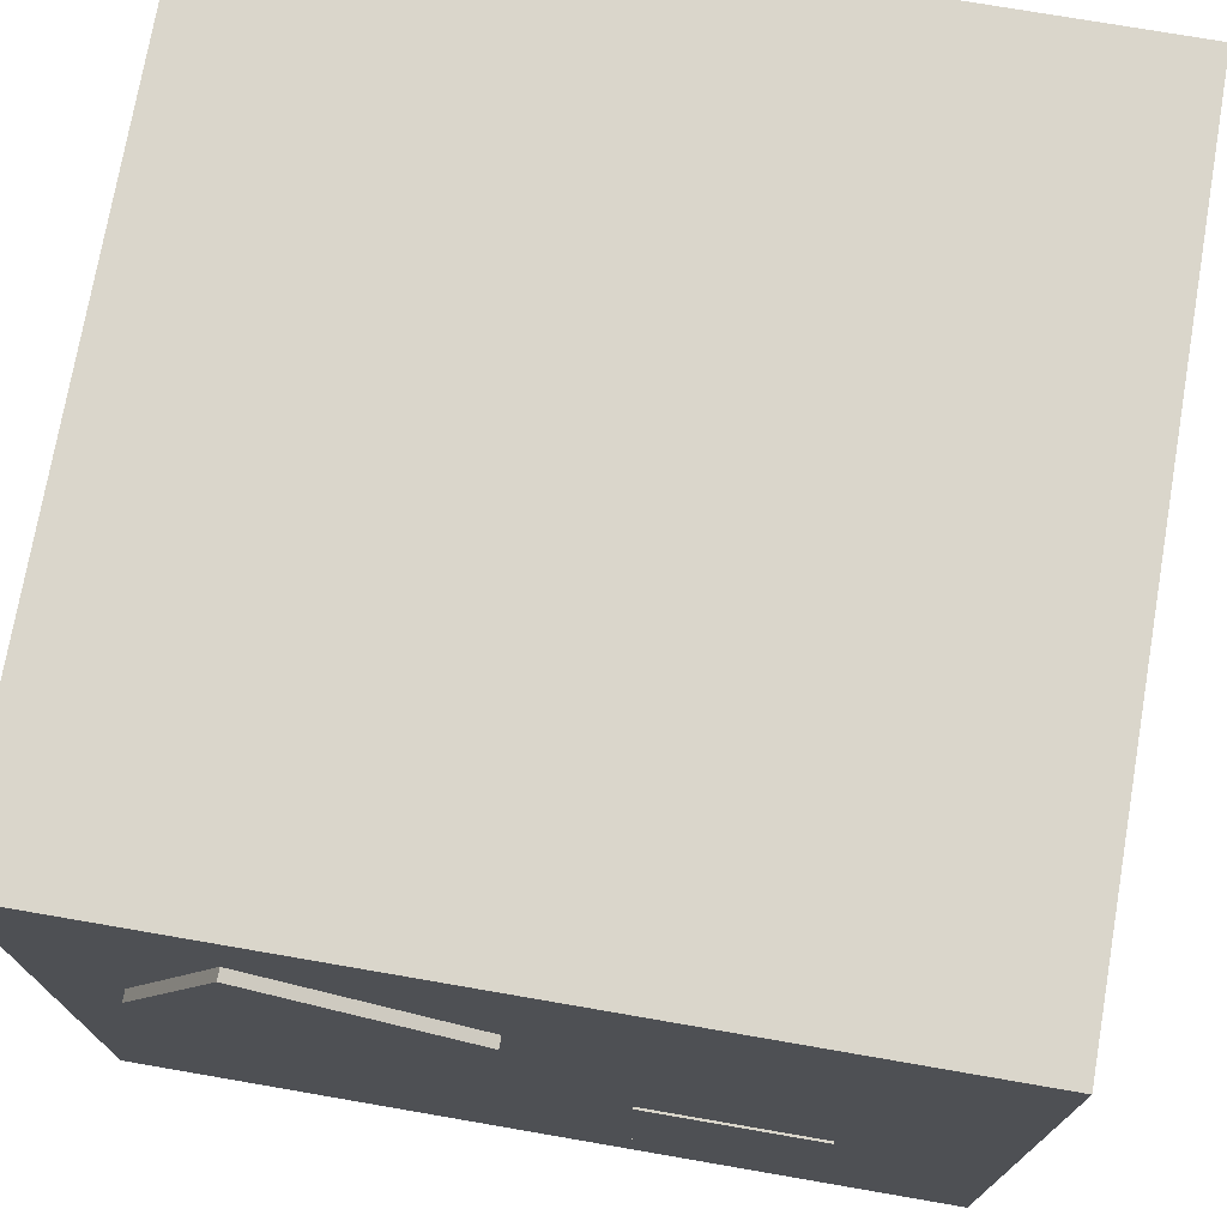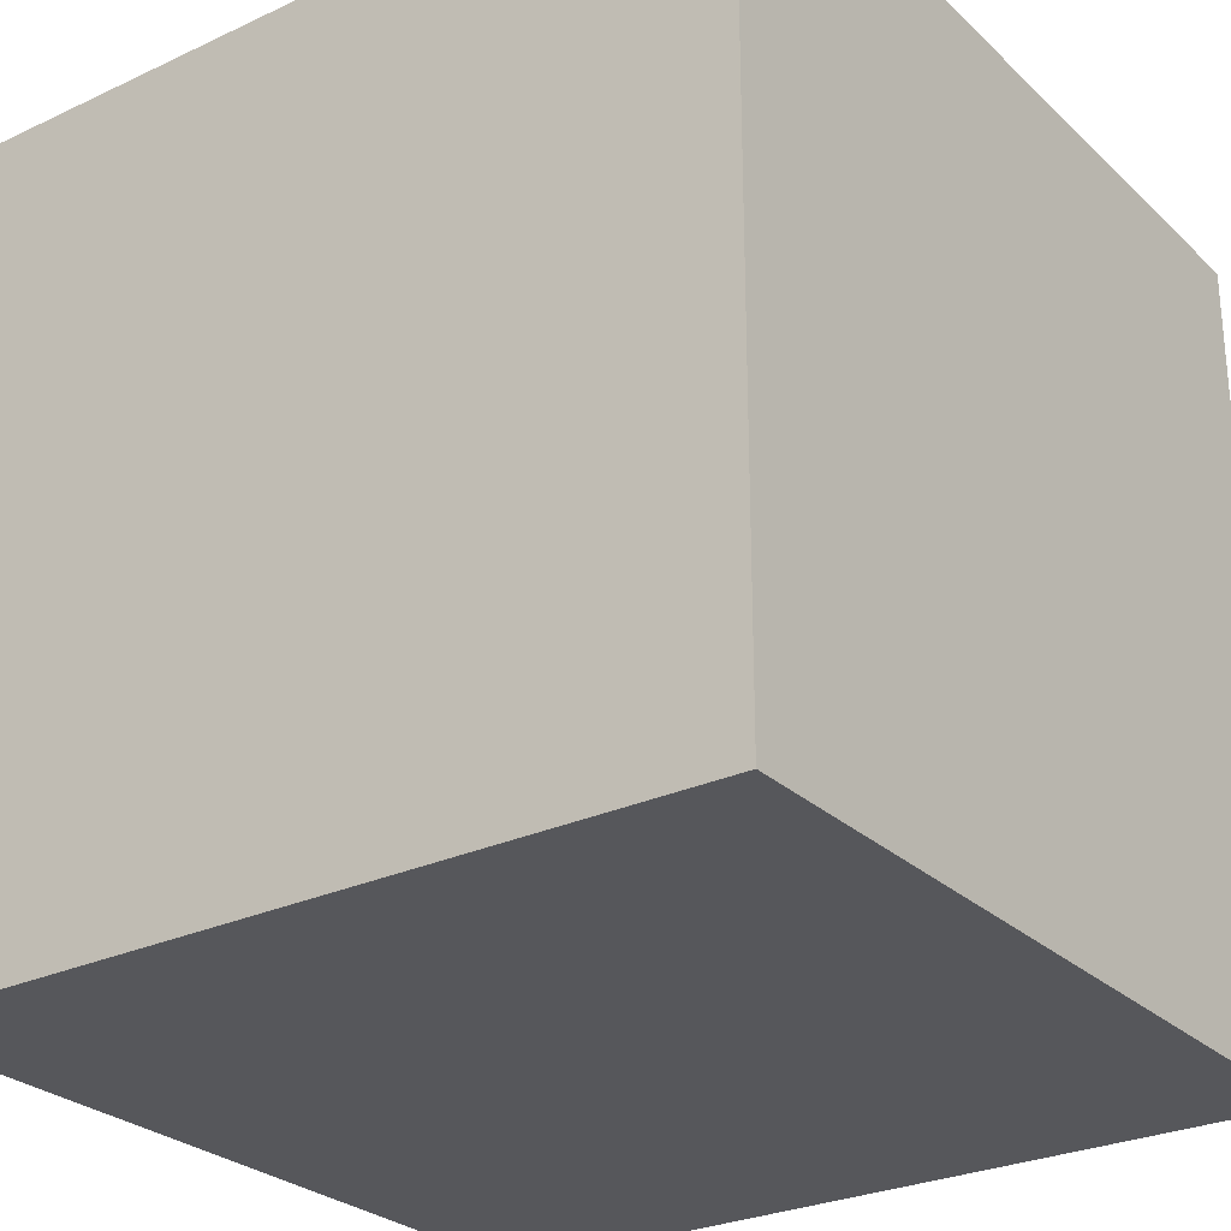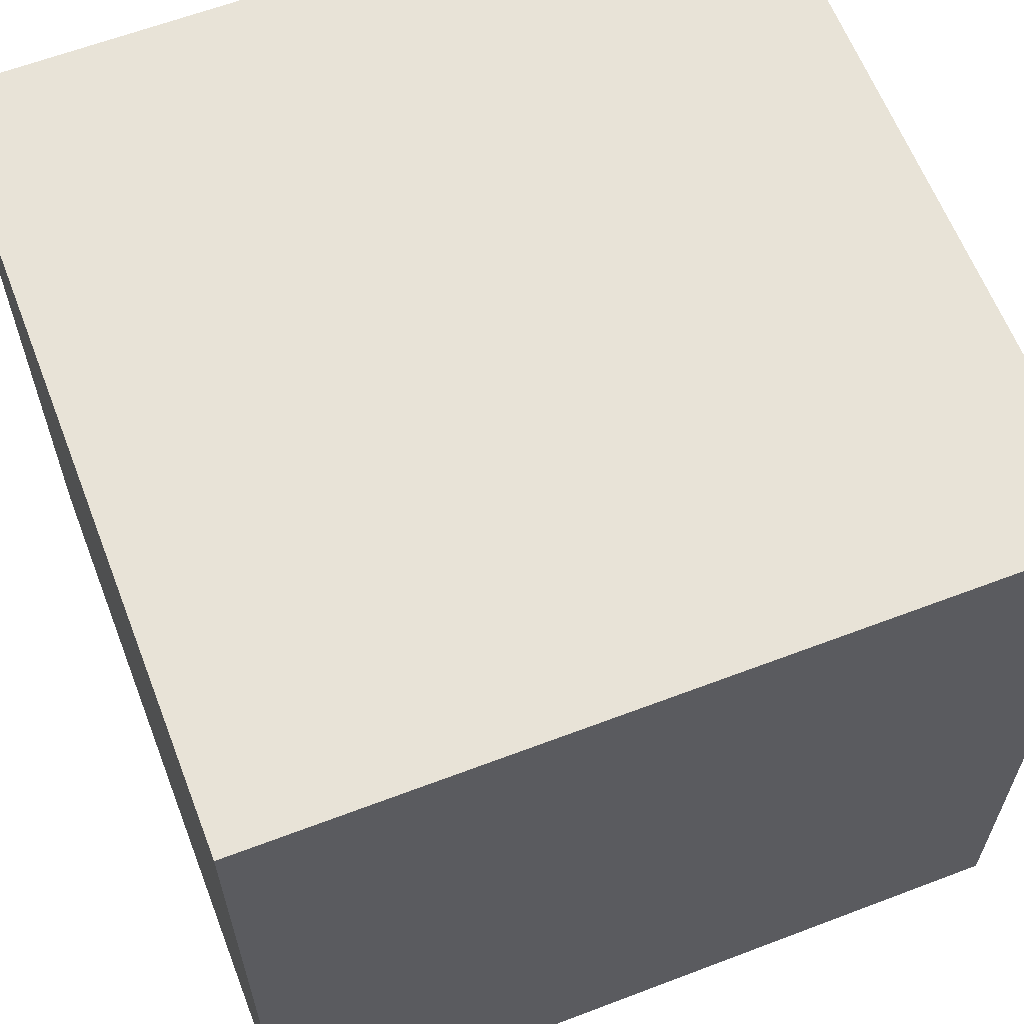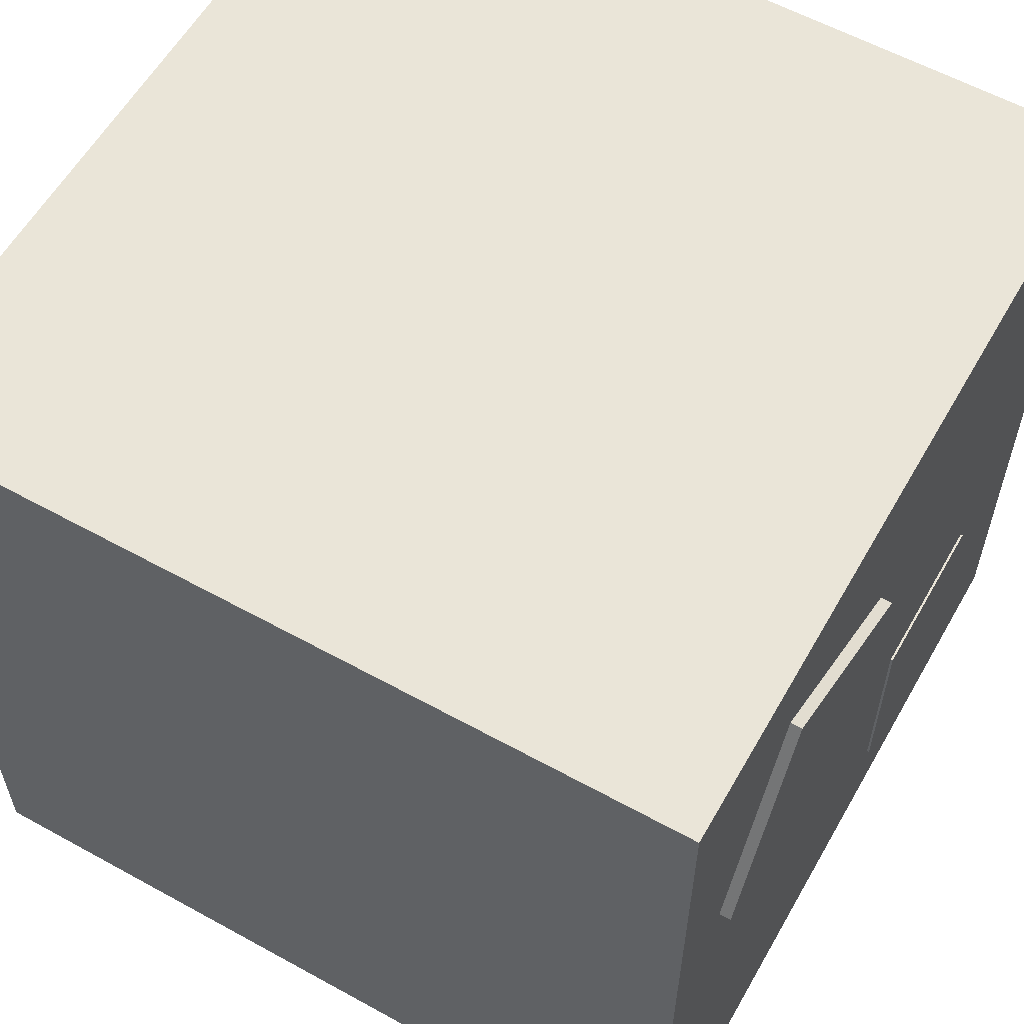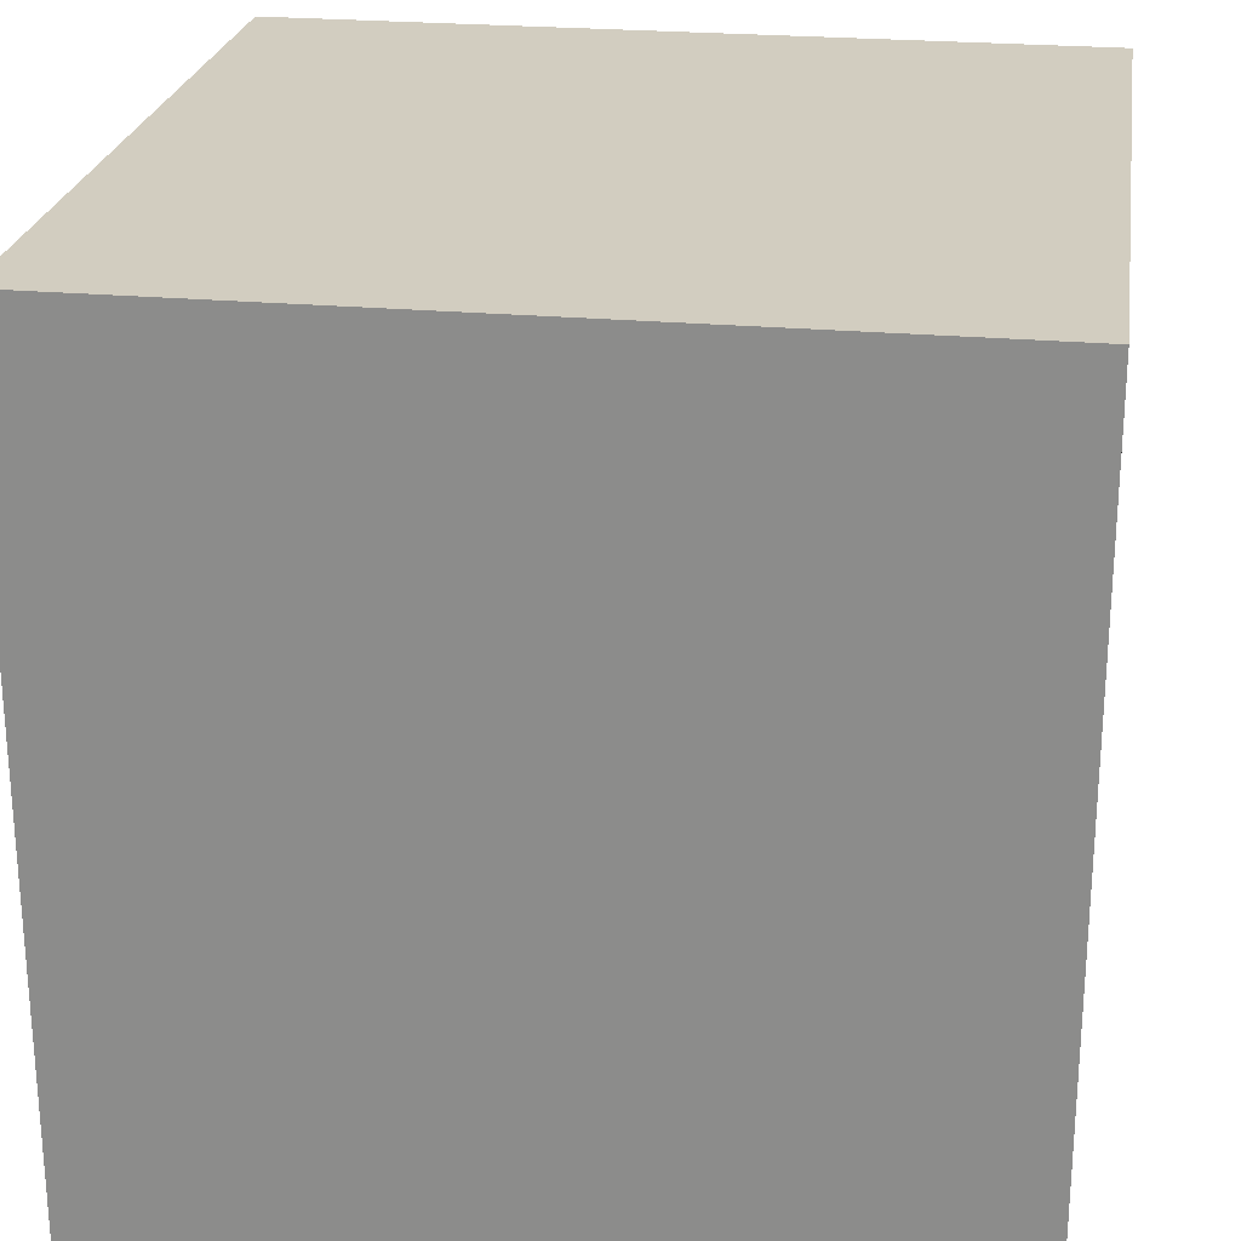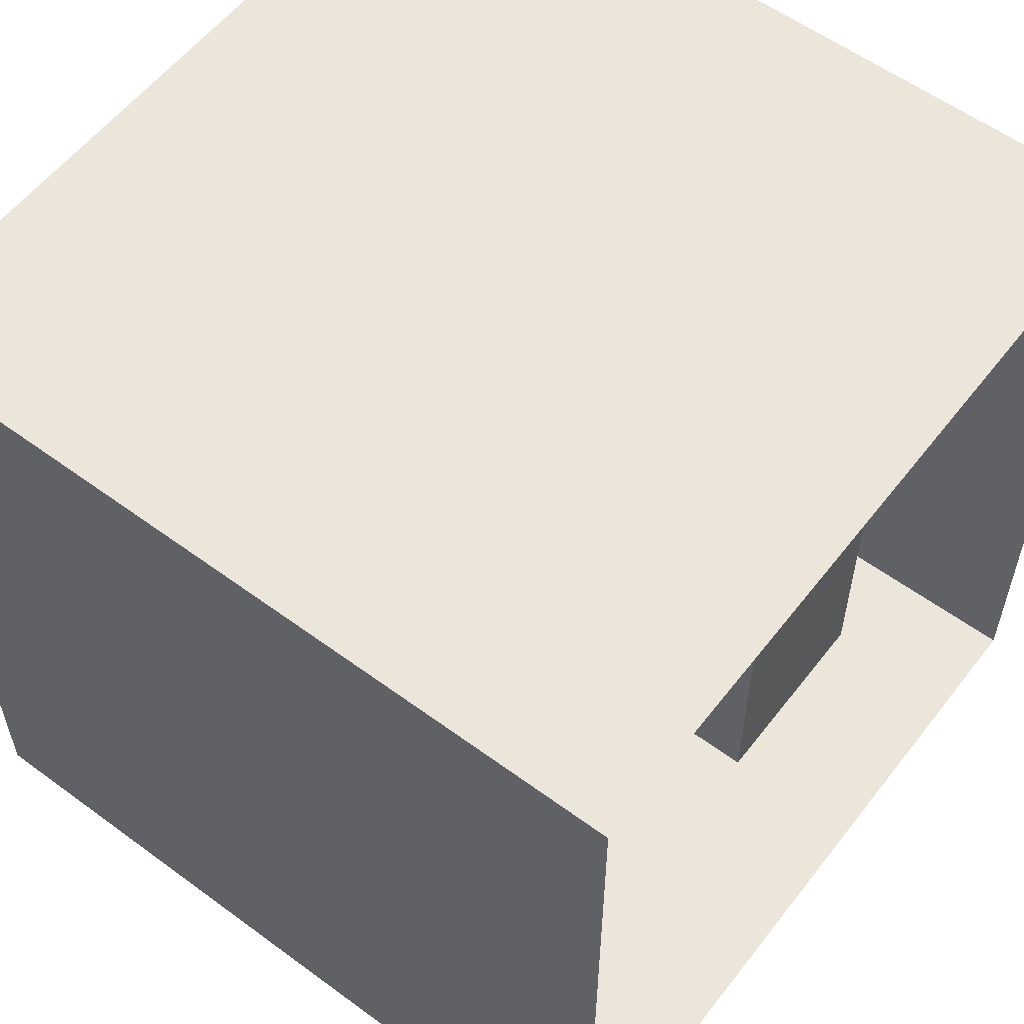
<metadata>
{"format":"obj","ext":"obj","renderer":"f3d","projection":"perspective","resolution":1024,"background":"white","views":[{"elev":74.0,"azim":-170.2,"up":"+Y"},{"elev":-27.4,"azim":35.7,"up":"+Y"},{"elev":62.4,"azim":68.9,"up":"+Y"},{"elev":58.8,"azim":119.6,"up":"+Y"},{"elev":24.3,"azim":8.5,"up":"+Z"},{"elev":57.4,"azim":-142.6,"up":"+Z"}]}
</metadata>
<code>
o Cube.004
v -1.654 -1.654 -1.654
v -1.654 -1.654 1.654
v -1.654 1.654 -1.654
v -1.654 1.654 1.654
v 1.654 -1.654 -1.654
v 1.654 -1.654 1.654
v 1.654 1.654 -1.654
v 1.654 1.654 1.654
f 7 8 6 5
f 3 7 5 1
f 8 4 2 6
o Cube.003_Cube.000
v -1.654 1.654 -1.654
v -1.654 1.654 1.654
v 1.654 1.654 -1.654
v 1.654 1.654 1.654
f 9 10 12 11
o Cube.002_Cube.003
v -1.051 -1.235 -1.663
v -1.051 -1.235 -0.5373
v -1.051 -0.3649 -1.663
v -1.051 -0.3649 -0.5373
v -0.3486 -1.235 -1.663
v -0.3486 -1.235 -0.5373
v -0.3486 -0.3649 -1.663
v -0.3486 -0.3649 -0.5373
f 13 14 16 15
f 15 16 20 19
f 19 20 18 17
f 17 18 14 13
f 15 19 17 13
f 20 16 14 18
o Cube.001_Cube.002
v 0.4872 -0.02891 -1.7
v 0.4872 -0.02891 0.3001
v 0.07109 0.8128 -1.7
v 0.07109 0.8128 0.3001
v 1.329 0.3872 -1.7
v 1.329 0.3872 0.3001
v 0.9128 1.229 -1.7
v 0.9128 1.229 0.3001
f 21 22 24 23
f 23 24 28 27
f 27 28 26 25
f 25 26 22 21
f 23 27 25 21
f 28 24 22 26
o Plane_Plane.001
v 0.5963 -0.5963 1.6
v -0.5963 -0.5963 1.6
v 0.5963 0.5963 1.6
v -0.5963 0.5963 1.6
f 29 30 32 31
o Cube_Cube.001
v -1.654 -1.654 -1.654
v -1.654 -1.654 1.654
v 1.654 -1.654 -1.654
v 1.654 -1.654 1.654
f 35 36 34 33

</code>
